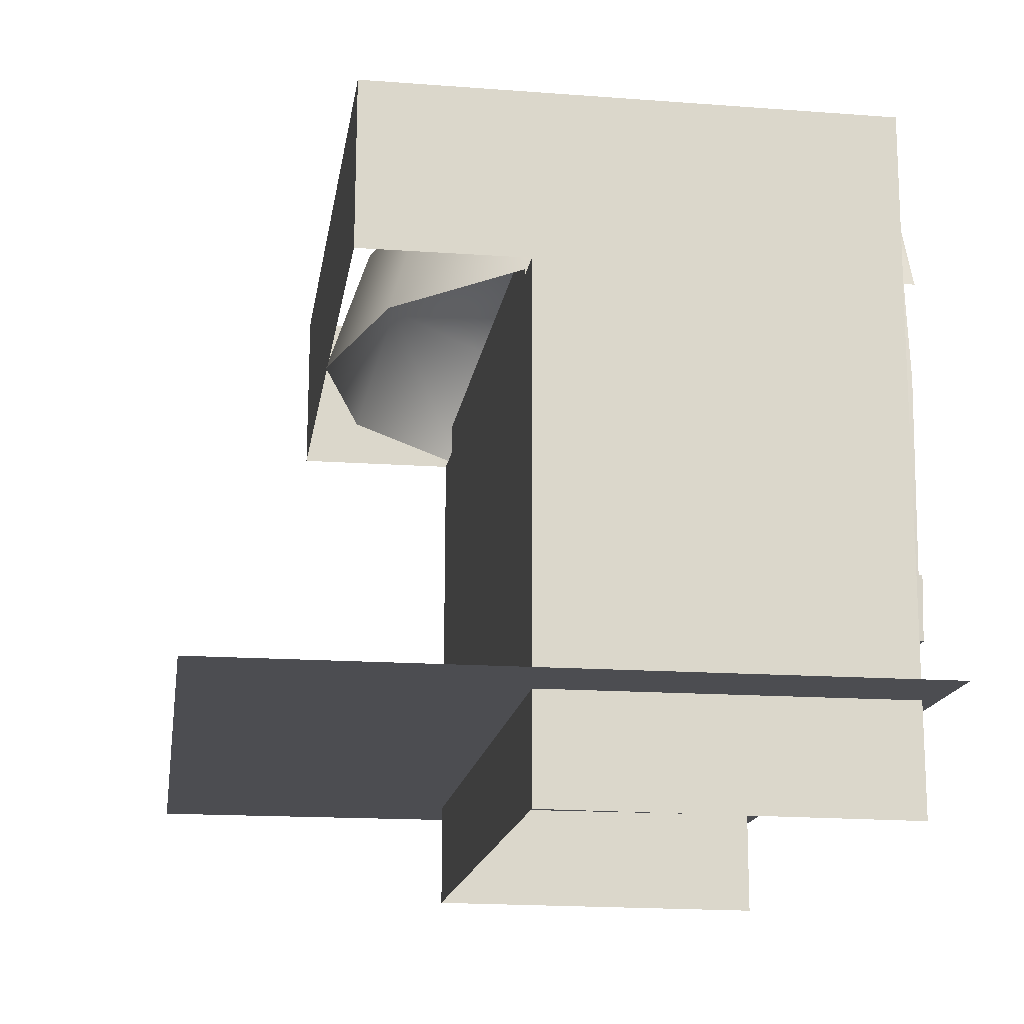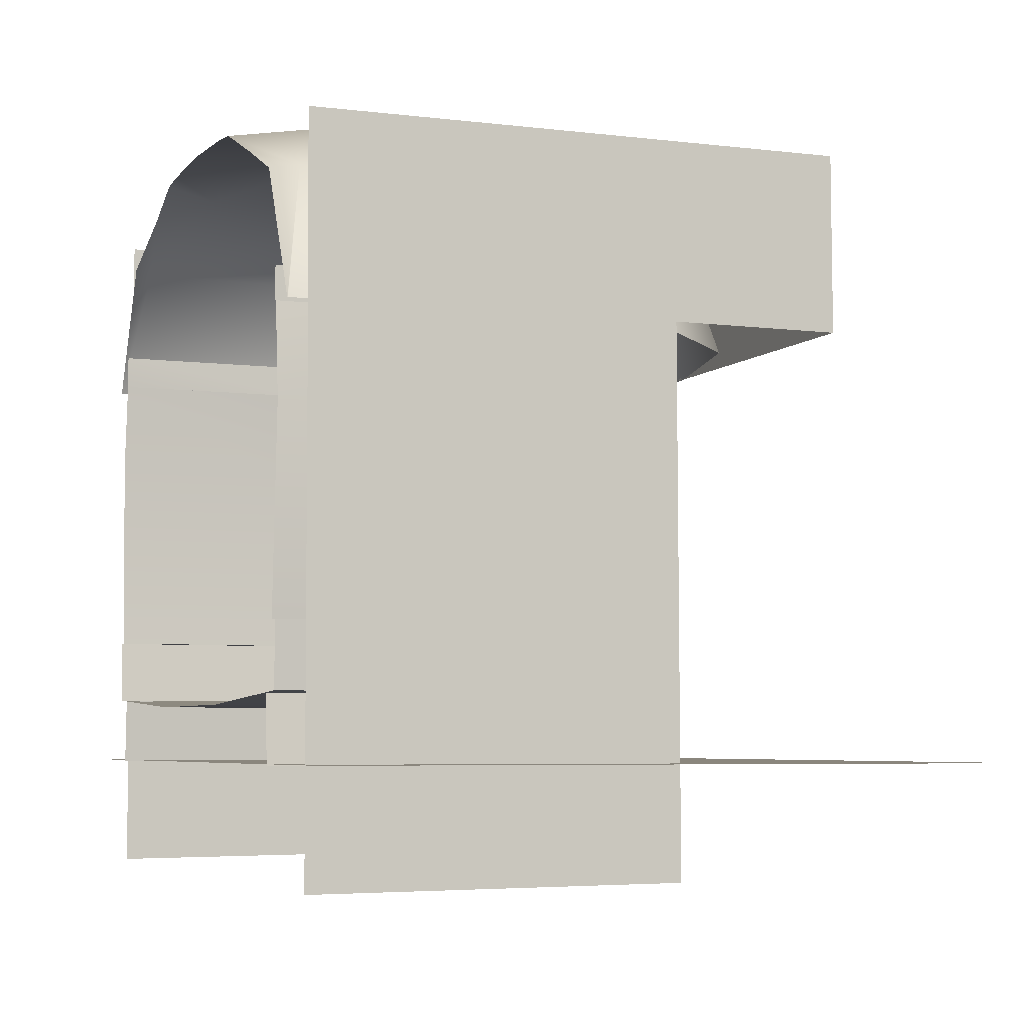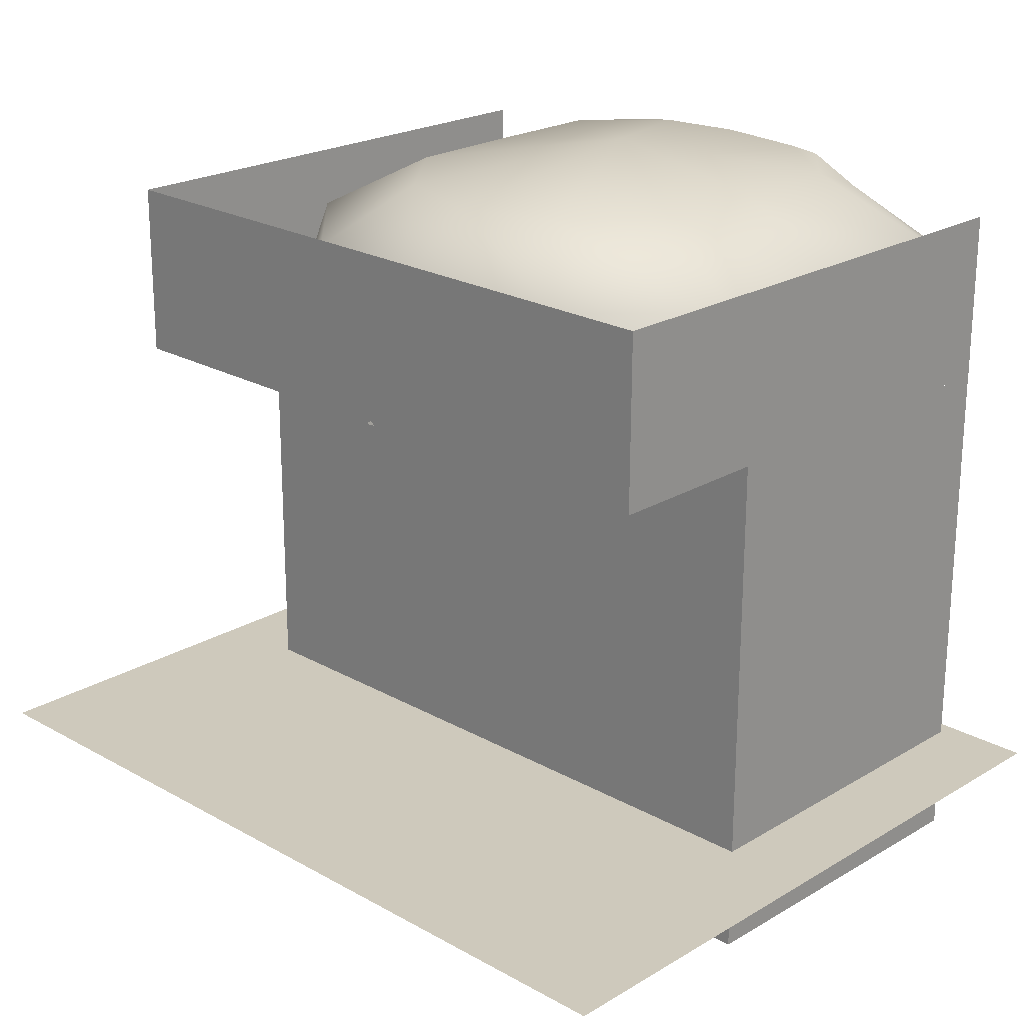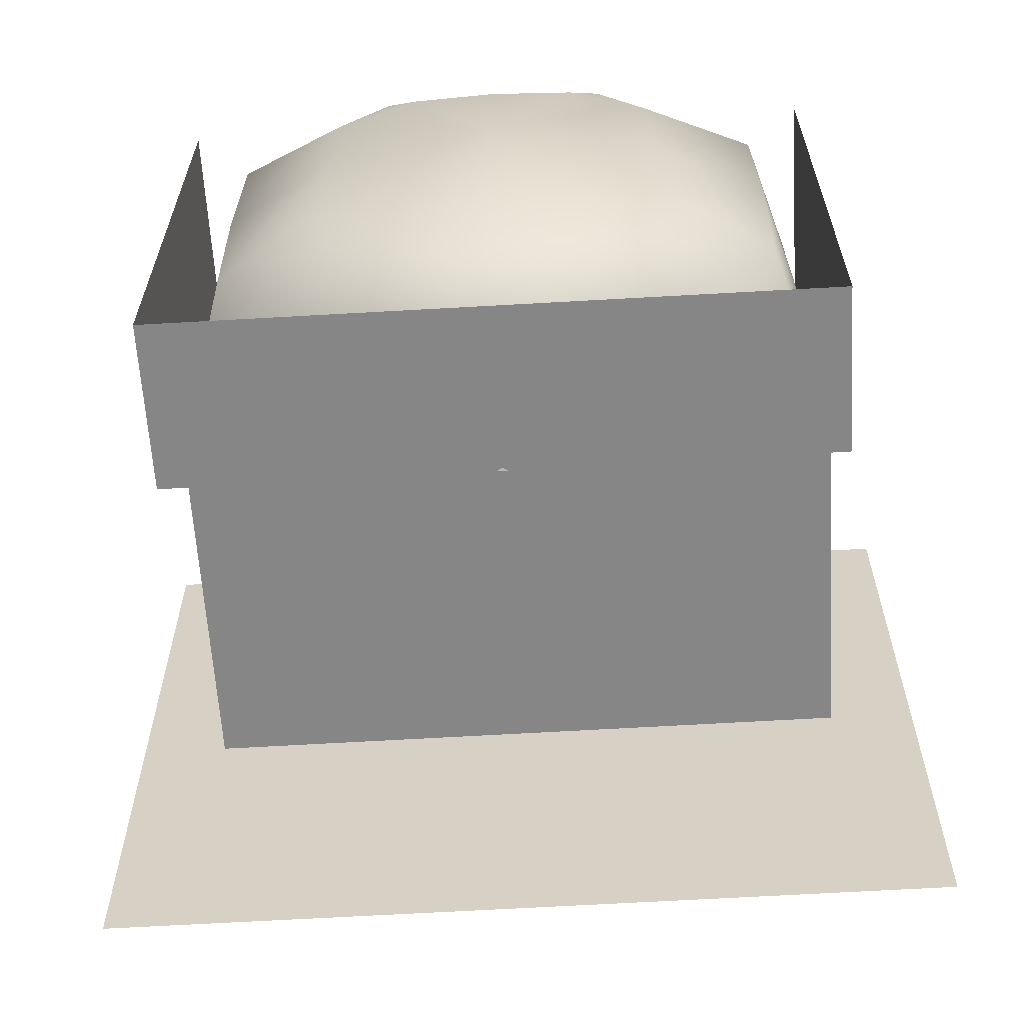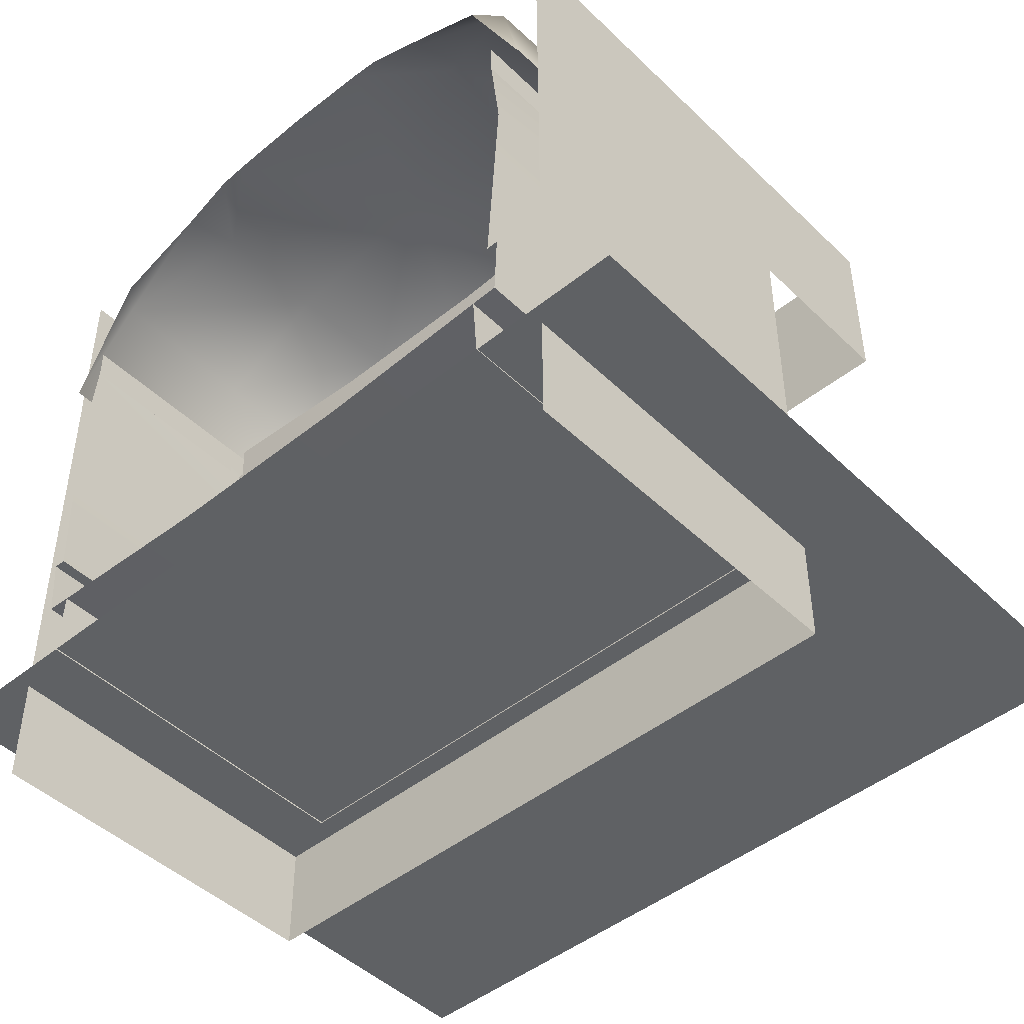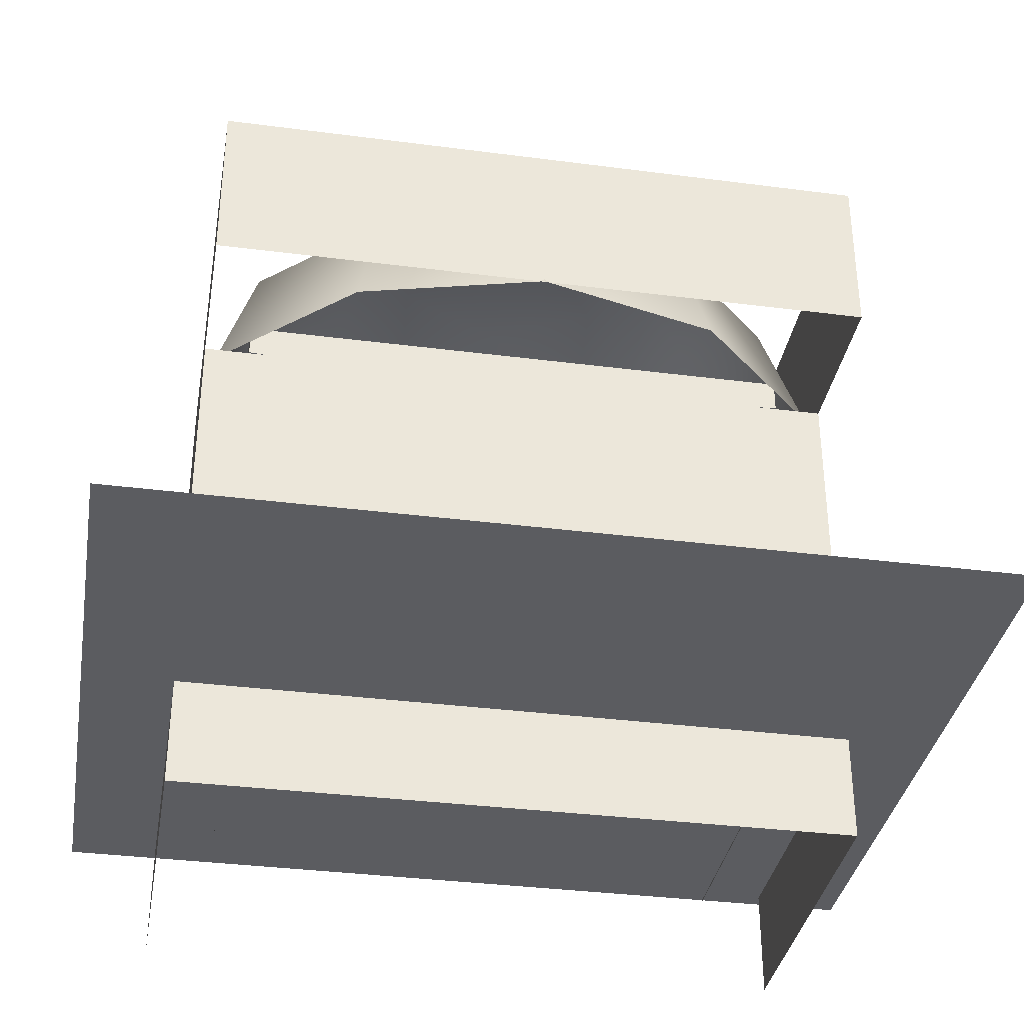
<metadata>
{"format":"obj","ext":"obj","renderer":"f3d","projection":"perspective","resolution":1024,"background":"white","views":[{"elev":-16.1,"azim":81.6,"up":"+Z"},{"elev":-5.4,"azim":-112.0,"up":"+Z"},{"elev":22.3,"azim":44.1,"up":"+Z"},{"elev":-62.0,"azim":3.5,"up":"+Y"},{"elev":-46.4,"azim":-137.5,"up":"+Z"},{"elev":-35.2,"azim":-9.7,"up":"+Z"}]}
</metadata>
<code>
v 4.751 3.289 9.855
v 5.16 2.892 9.855
v 5.87 3.295 7.493
v 3.034 3.287 10.54
v 3.069 2.151 11
v 2.13 3.286 11
v 1.564 3.286 11.06
v 0.01463 -4.441e-16 11.52
v 5.216 -0.005385 9.855
v 5.934 -0.006136 7.493
v 3.102 -0.004005 11
v -5.187 0.005385 9.855
v -5.137 2.882 9.855
v -5.862 3.284 7.493
v -5.919 0.006136 7.493
v -3.103 0.004005 11
v -3.073 2.144 11
v -4.72 3.288 9.855
v -5.853 3.293 7.493
v -3.51 3.287 10.41
v -2.132 3.285 11
v -1.568 3.285 11.06
v 0.0002783 3.285 11.12
v -5 -3.138 -0.0004542
v -4.916 -3.138 1.175
v -4.916 0 1.176
v -5 0 0
v 5 -3.138 -0.0004542
v 4.937 -3.138 1.185
v 1.644 -3.138 1.027
v 1.667 -3.138 -0.0004542
v -1.644 -3.138 1.027
v -1.667 -3.138 -0.0004542
v 5 0 0
v 4.937 0 1.186
v -5.371 -3.313 1.205
v -5.416 -3.313 2.348
v -5.416 0 2.348
v -5.371 0 1.206
v 5.371 -3.313 1.205
v 5.475 -3.313 2.348
v 1.818 -3.313 2.171
v 1.79 -3.313 1.027
v -1.814 -3.313 2.174
v -1.79 -3.313 1.027
v 5.371 0 1.206
v 5.475 0 2.348
v -5.209 0 2.348
v -5.209 -3 2.348
v -1.744 -3 2.171
v -1.744 0 2.171
v 1.746 -3 2.163
v 1.746 0 2.163
v 5.268 -3 2.348
v 5.268 0 2.348
v -5.371 3.313 1.206
v -1.79 3.313 1.027
v 1.79 3.313 1.027
v 5.371 3.313 1.206
v 3.388 -5.701 7.493
v 5.87 -3.295 7.493
v 5.16 -2.892 9.855
v 2.982 -5.003 9.855
v 3.069 -2.151 11
v 1.769 -3.721 11
v -5.862 -3.284 7.493
v -5.137 -2.882 9.855
v -3.073 -2.144 11
v -3.386 -5.694 7.493
v -2.963 -4.998 9.855
v -1.777 -3.717 11
v 5.233e-05 -6.579 7.493
v 0.008386 -5.774 9.855
v -0.00413 -4.295 11
v -4.576 0 5.915
v -4.628 0 7.493
v -4.629 -0.4231 7.493
v -4.576 -0.4231 5.915
v -4.656 -0.4231 2.303
v -4.642 -0.4231 2.941
v -4.64 -2.607 3.013
v -4.655 -2.577 2.303
v -5.209 -2.577 2.348
v -5.436 -2.727 5.854
v -4.576 -2.727 5.854
v -4.656 -2.577 2.303
v -5.238 -2.59 7.543
v -4.628 -2.577 7.493
v 5.238 -3.5 7.543
v 1.755 -3.5 7.267
v 1.755 -2.59 7.267
v 5.238 -2.59 7.543
v -1.737 -3.5 7.267
v -1.737 -2.59 7.267
v -5.238 -3.5 7.543
v 5.238 -3.5 8.131
v 1.746 -3.5 8.131
v -1.746 -3.5 8.131
v -5.238 -3.5 8.131
v -5.238 0 7.543
v -5.238 -3.32 8.131
v -5.238 0 8.131
v 5.238 0 8.131
v 5.238 -3.32 8.131
v 5.238 0 7.543
v -4.673 -3 2.321
v -4.576 -3.15 5.854
v -4.629 -3 7.493
v -5.238 -3 7.543
v -5.436 -3.15 5.854
v -5.249 -2.604 2.973
v -5.249 -0.4231 2.974
v -5.209 -0.4231 2.348
v 5.436 -3.15 5.854
v 4.576 -3.15 5.854
v 4.732 -3 2.312
v 5.238 -3 7.543
v 4.628 -3 7.543
v 5.268 -2.577 2.348
v 5.436 -2.727 5.854
v 5.238 -2.577 7.543
v 4.626 -2.581 7.5
v 4.576 -2.727 5.854
v 4.732 -2.577 2.312
v 5.268 -0.4231 2.348
v 5.297 -0.4231 2.975
v 5.299 -2.605 3.006
v 5.299 -0.4231 2.977
v 4.7 -0.4227 2.968
v 4.702 -2.606 2.988
v 4.732 -0.4231 2.311
v -4.605 -0.4224 6.819
v -4.627 -2.577 7.493
v -4.604 -2.645 6.774
v -5.327 -2.652 6.783
v -5.238 -0.4231 7.543
v -5.323 -0.4231 6.821
v 4.607 -0.4231 6.828
v 4.606 -2.641 6.823
v 4.625 -2.581 7.5
v 4.628 -0.4231 7.543
v 5.322 -2.64 6.83
v 4.605 -2.641 6.823
v 4.607 -0.4231 6.827
v 5.325 -0.4231 6.826
v 5.24 -0.4231 7.542
v -4.655 -3.028 2.982
v -1.564 -3 2.778
v -1.564 -2.577 2.789
v 1.564 -3 2.778
v 1.564 -2.577 2.778
v 4.703 -3.028 2.972
v 1.564 -3 2.163
v -1.564 -3 2.163
v -1.564 -2.577 2.163
v 1.564 -2.577 2.163
v 5.238 -0.4231 7.543
v 5.436 -0.4231 5.915
v 5.436 0 5.915
v 4.576 -0.4231 5.915
v 4.732 -0.4231 2.312
v -5.436 -0.4231 5.915
v -5.436 0 5.915
v -1.564 0 2.163
v 1.564 0 2.163
v 4.731 0 2.312
v 4.575 0 5.915
v 1.623 0 5.915
v -1.623 0 5.915
v -4.575 0 5.915
v -4.654 0 2.32
v -1.554 0 7.267
v -4.627 0 7.493
v 1.573 0 7.267
v 4.626 -0.004243 7.5
v -1.622 -2.727 6.025
v -4.575 -2.727 5.854
v 1.564 -2.577 2.789
v 1.622 -2.727 6.025
v 4.606 -2.641 6.823
v 1.689 -2.659 6.646
v -4.604 -2.64 6.777
v -1.68 -2.659 6.646
v -4.641 0 2.932
v -4.575 0 5.915
v -4.605 0 6.828
v 4.605 0 6.828
v 4.575 -2.727 5.854
v 4.575 0 5.915
v 4.702 0 2.967
v 4.576 0 5.915
v 4.732 0 2.312
v 5.238 3.313 8.131
v 5.238 -0.0071 8.131
v 5.238 -0.1868 8.131
v 5.238 -0.1868 7.544
v 5.238 3.313 7.544
v 5.436 3.313 5.915
v 5.268 3.313 2.349
v 5.475 3.313 2.349
v 5 3.313 0.0004542
v 4.937 3.313 1.186
v -4.673 -0.4231 2.321
v -4.656 0 2.303
v -5.238 3.313 7.544
v -5.238 -0.1868 7.544
v -5.238 -0.1868 8.131
v -5.238 -0.0071 8.131
v -5.238 3.313 8.131
v -5.209 3.313 2.349
v -5.436 3.313 5.915
v -4.916 3.313 1.176
v -5 3.313 0.0004542
v -5.416 3.313 2.349
v -5.238 3.3 7.544
v -7.694 -9.24 0.025
v 7.703 -9.24 0.025
v 7.703 3.287 0.025
v -7.694 3.287 0.025
v -6.084 3.016 7.5
v -6.084 3 -2
v -6.084 -3.543 -1.951
v -6.084 -3.52 7.5
v -6.084 -6.545 10.64
v -6.084 3.031 10.59
v -6.084 3.024 7.5
v -6.084 -6.556 7.5
v 6.106 -3.543 -1.931
v 6.106 2.993 -1.98
v 6.106 3.01 7.5
v 6.106 -3.52 7.5
v 6.106 3.014 7.5
v 6.106 3.022 10.56
v 6.106 -6.545 10.61
v 6.106 -6.556 7.5
g roof_extension ee
f 1 2 3
f 4 5 2 1
f 6 5 4
f 7 8 5 6
f 2 9 10 3
f 2 5 11 9
f 5 8 11
f 12 13 14 15
f 12 16 17 13
f 16 8 17
f 13 18 19 14
f 13 20 18
f 13 17 21 20
f 17 8 22 21
f 22 8 23
f 23 8 7
g base ee
f 24 25 26 27
f 28 29 30 31
f 30 32 33 31
f 32 25 24 33
f 34 35 29 28
f 36 37 38 39
f 40 41 42 43
f 42 44 45 43
f 44 37 36 45
f 46 47 41 40
f 48 49 50 51
f 50 52 53 51
f 52 54 55 53
f 54 41 47 55
f 48 38 37 49
f 49 37 44 50
f 44 42 52 50
f 42 41 54 52
f 56 57 45 36
f 57 58 43 45
f 58 59 40 43
g roof ee
f 60 61 62 63
f 62 64 65 63
f 64 8 65
f 61 10 9 62
f 9 11 64 62
f 11 8 64
f 15 66 67 12
f 67 68 16 12
f 68 8 16
f 66 69 70 67
f 70 71 68 67
f 71 8 68
f 69 72 73 70
f 73 74 71 70
f 74 8 71
f 72 60 63 73
f 63 65 74 73
f 65 8 74
g frame ee
f 75 76 77 78
f 79 80 81 82
f 83 84 85 86
f 84 87 88 85
f 89 90 91 92
f 90 93 94 91
f 93 95 87 94
f 96 97 90 89
f 97 98 93 90
f 98 99 95 93
f 100 95 99 101 102
f 103 104 96 89 105
f 106 86 85 107
f 85 88 108 107
f 109 87 84 110
f 84 83 49 110
f 106 107 110 49
f 107 108 109 110
f 111 81 80 112
f 83 111 112 113
f 54 114 115 116
f 114 117 118 115
f 54 119 120 114
f 120 121 117 114
f 118 122 123 115
f 123 124 116 115
f 124 123 120 119
f 123 122 121 120
f 125 126 127 119
f 128 129 130 127
f 131 124 130 129
f 132 77 133 134
f 135 87 136 137
f 137 132 134 135
f 138 139 140 141
f 142 143 144 145
f 145 146 121 142
f 81 147 148 149
f 148 150 151 149
f 150 152 130 151
f 116 152 150 153
f 150 148 154 153
f 148 147 106 154
f 86 81 149 155
f 149 151 156 155
f 151 130 124 156
f 105 157 158 159
f 158 125 55 159
f 125 158 160 161
f 158 157 141 160
f 48 113 162 163
f 162 136 100 163
f 79 78 162 113
f 78 77 136 162
g showcase ee
f 164 165 166 167 168 169 170 171
f 169 172 173 170
f 169 168 174 172
f 168 167 175 174
f 81 149 176 177
f 149 178 179 176
f 178 130 123 179
f 123 180 181 179
f 180 140 91 181
f 91 94 176 179 181
f 94 133 182 183
f 182 177 176 183
f 184 81 177 185
f 177 182 186 185
f 187 139 188 189
f 188 130 190 189
f 172 94 133 173
f 172 174 91 94
f 174 175 140 91
g side_ext_r ee
f 191 192 161 160
f 141 175 191 160
f 193 194 195 196 197
f 197 105 159 198
f 159 55 199 198
f 59 200 47 46
f 201 202 35 34
f 55 47 200 199
g side_ext_l ee
f 203 204 75 78
f 205 206 207 208 209
f 210 48 163 211
f 27 26 212 213
f 39 38 214 56
f 100 215 211 163
f 210 214 38 48
g shadow ee
f 216 217 218 219
g camera_barrier ee
f 220 221 222 223
f 224 225 226 227
f 228 229 230 231
f 232 233 234 235
f 222 228 231 223
f 235 234 224 227

</code>
